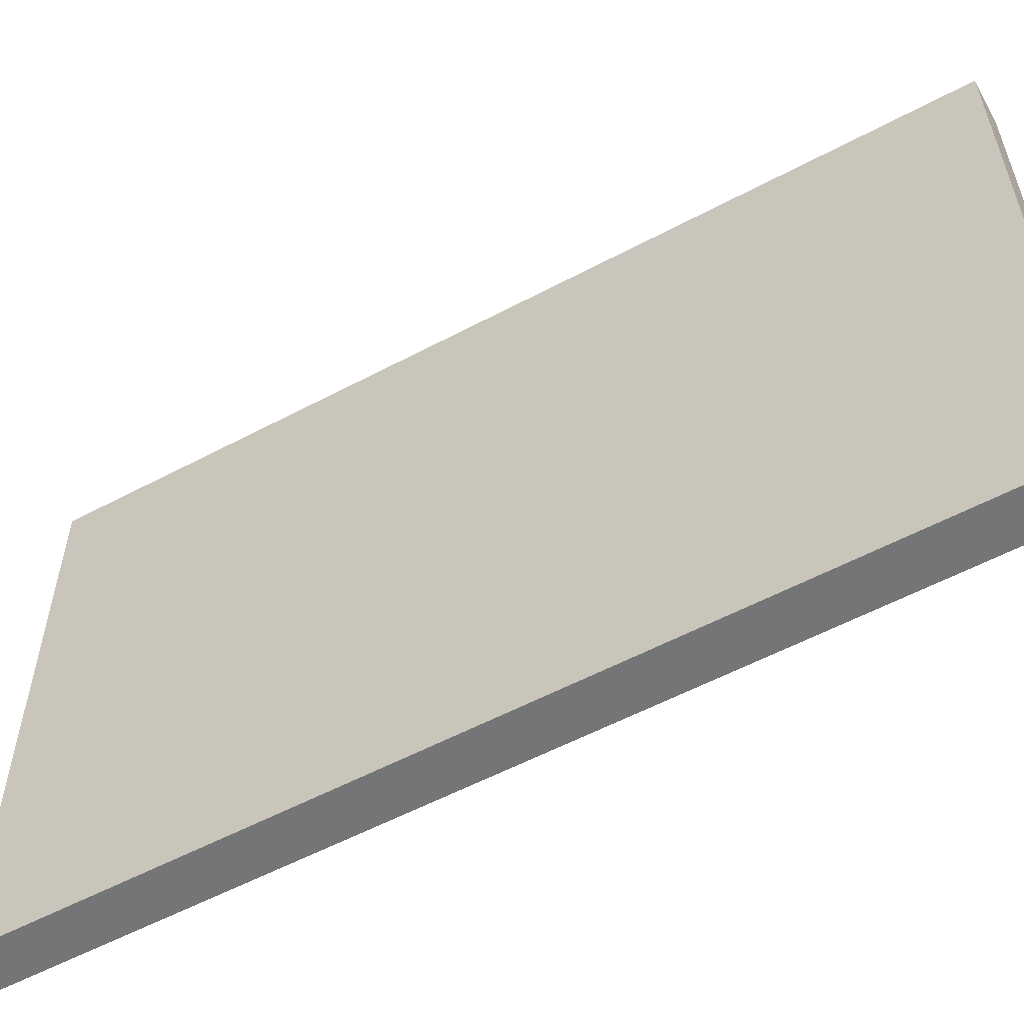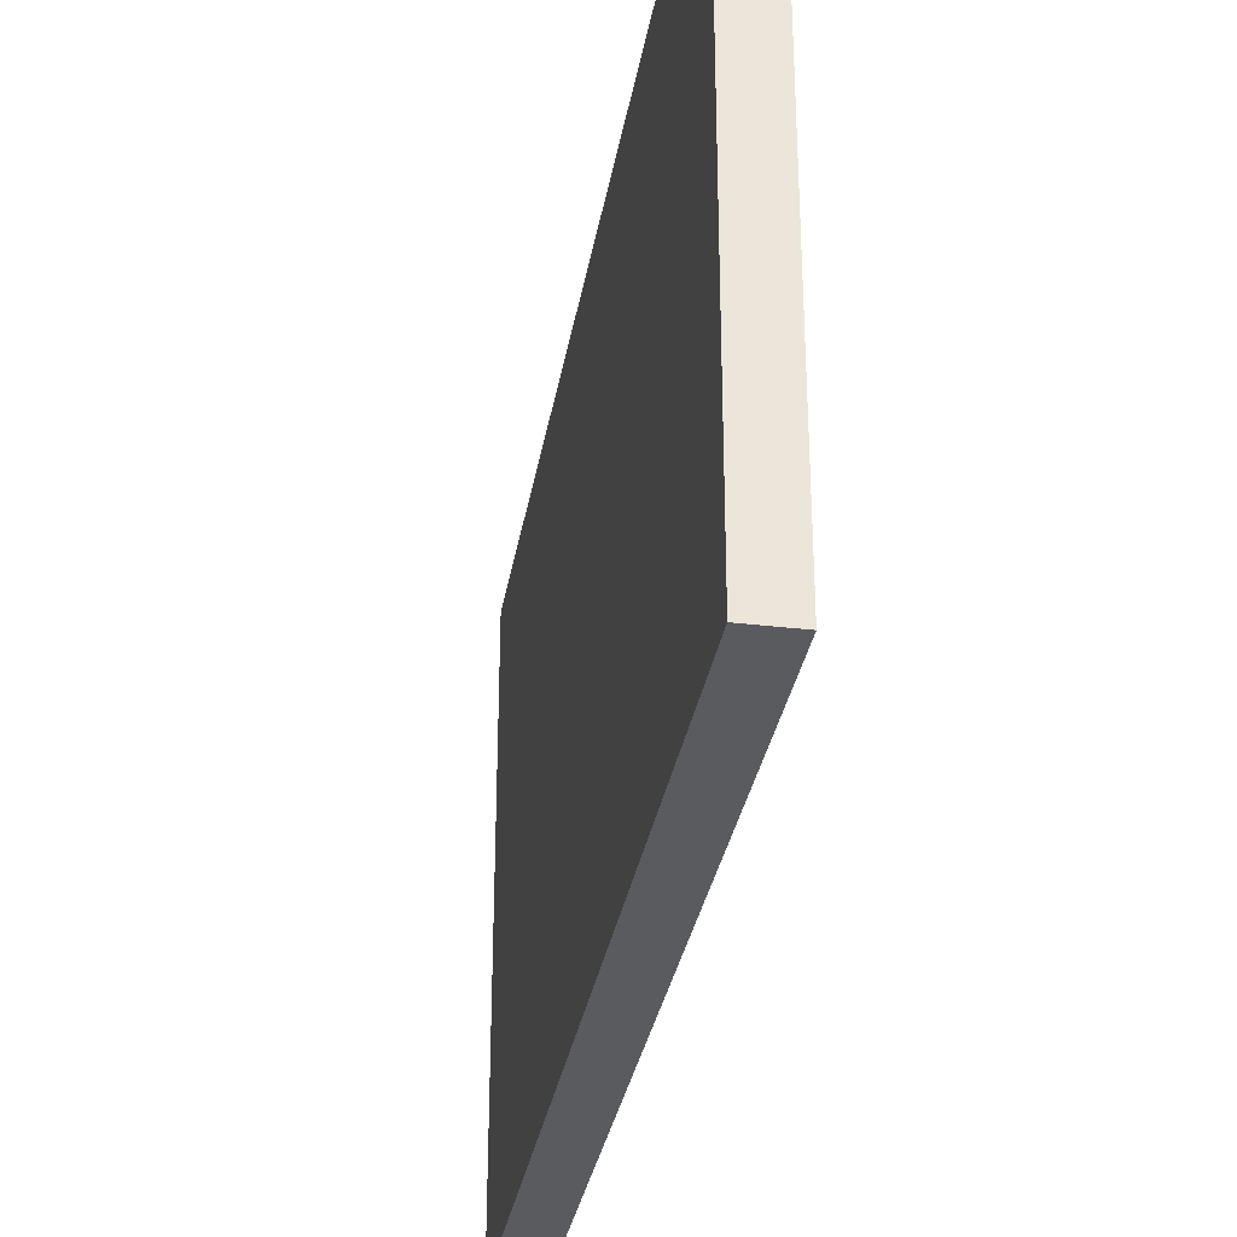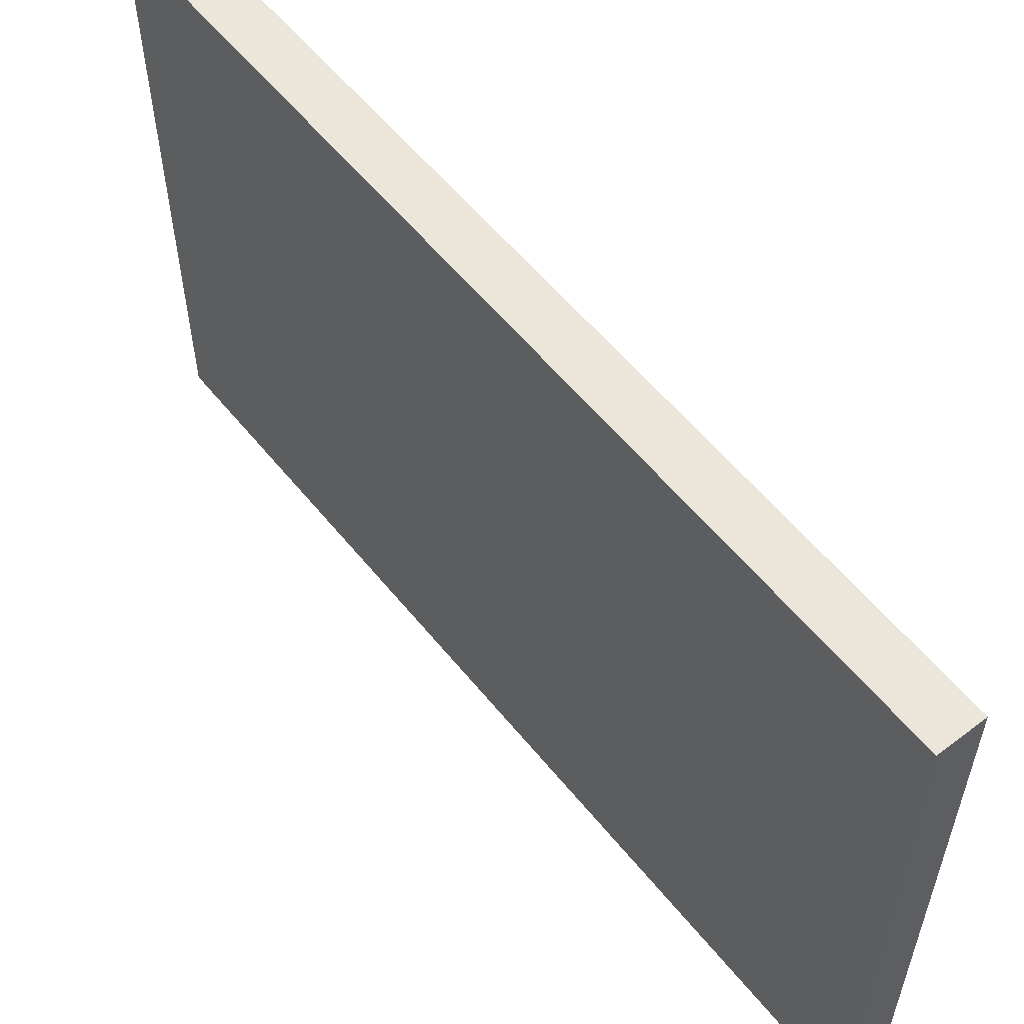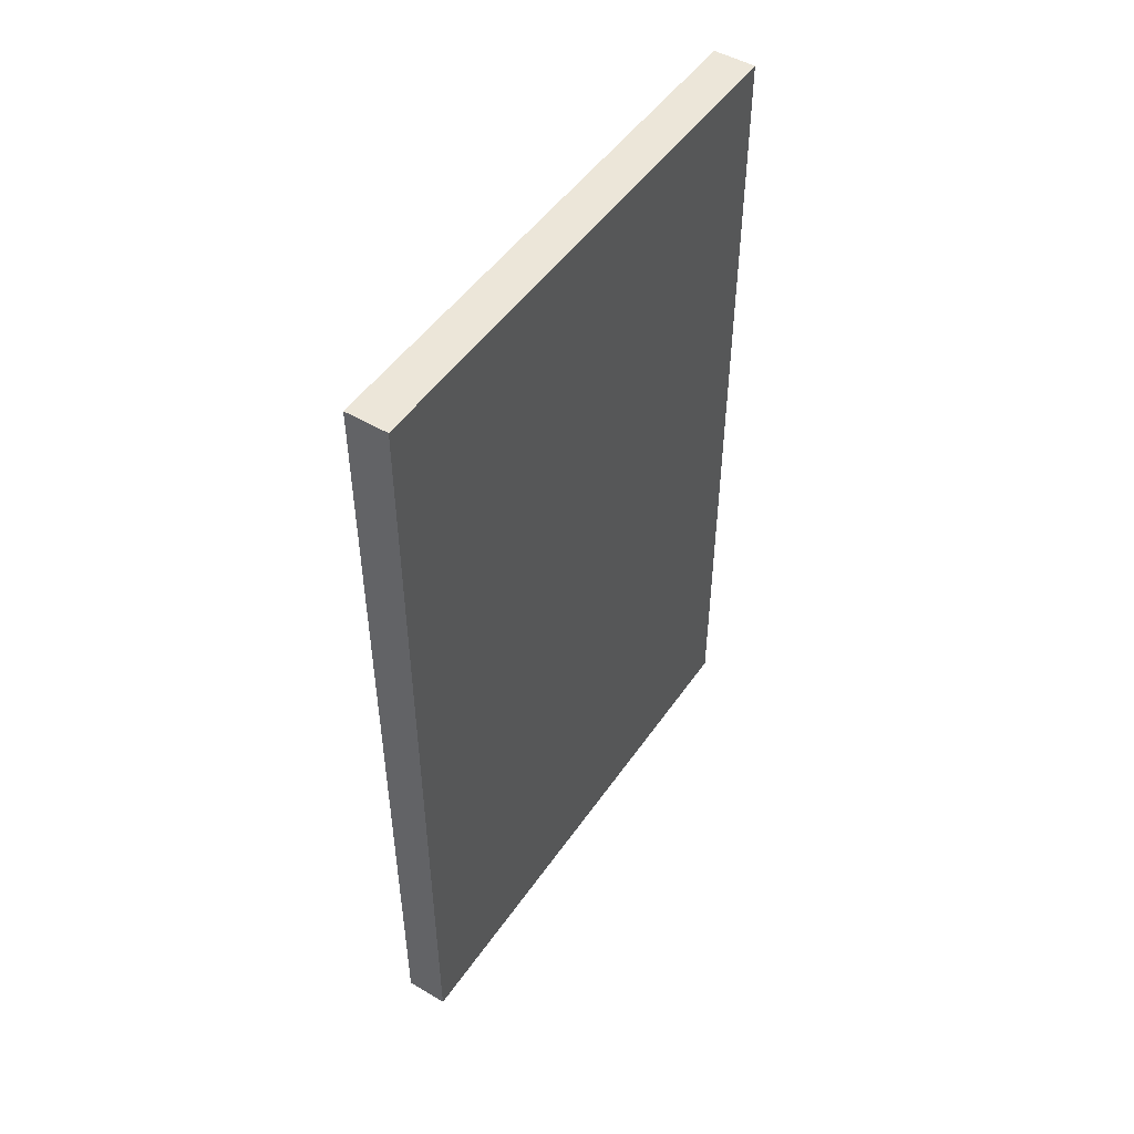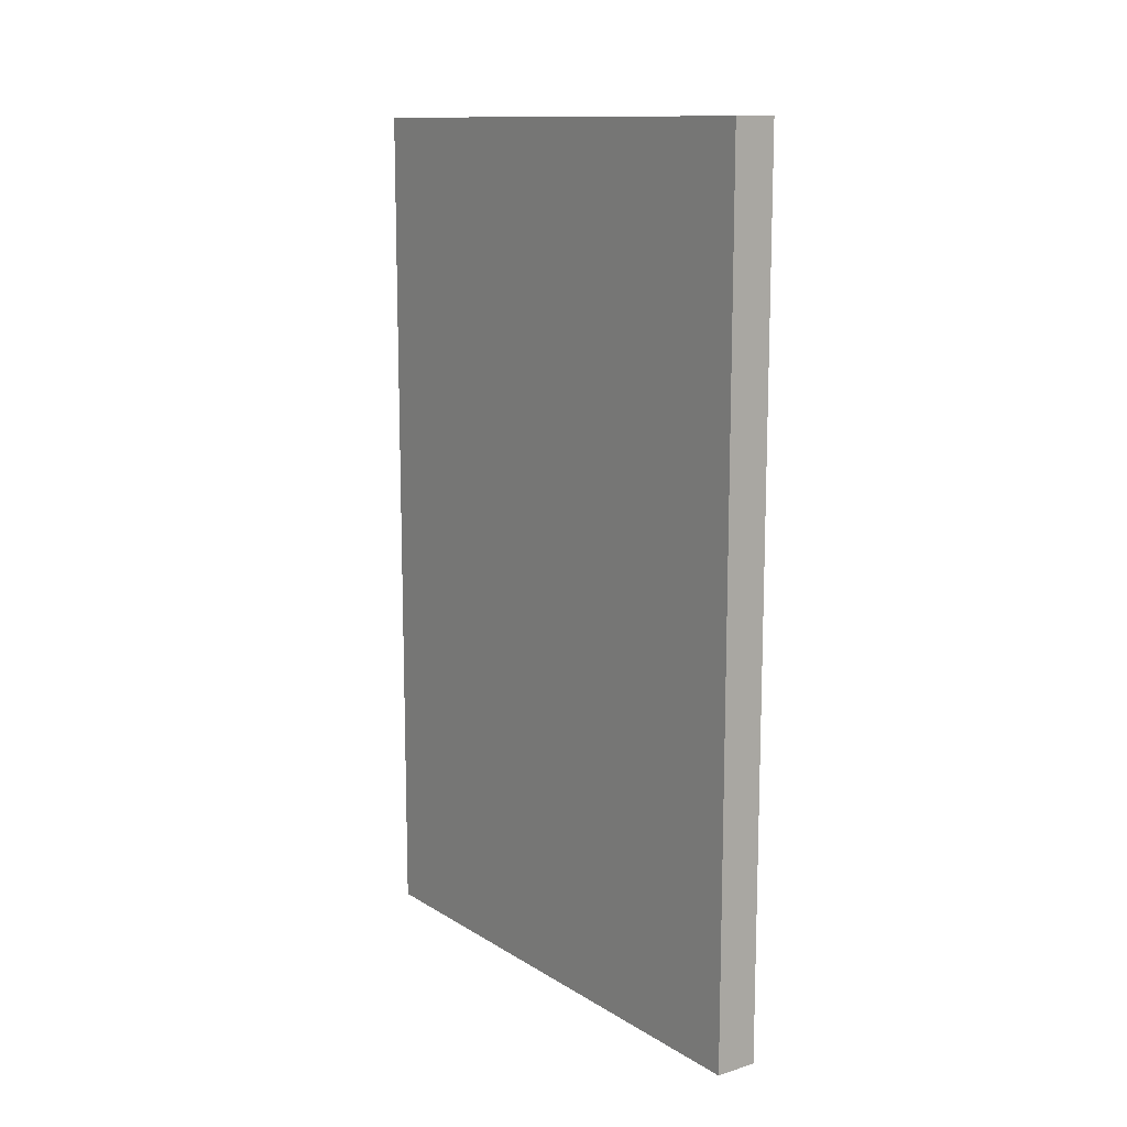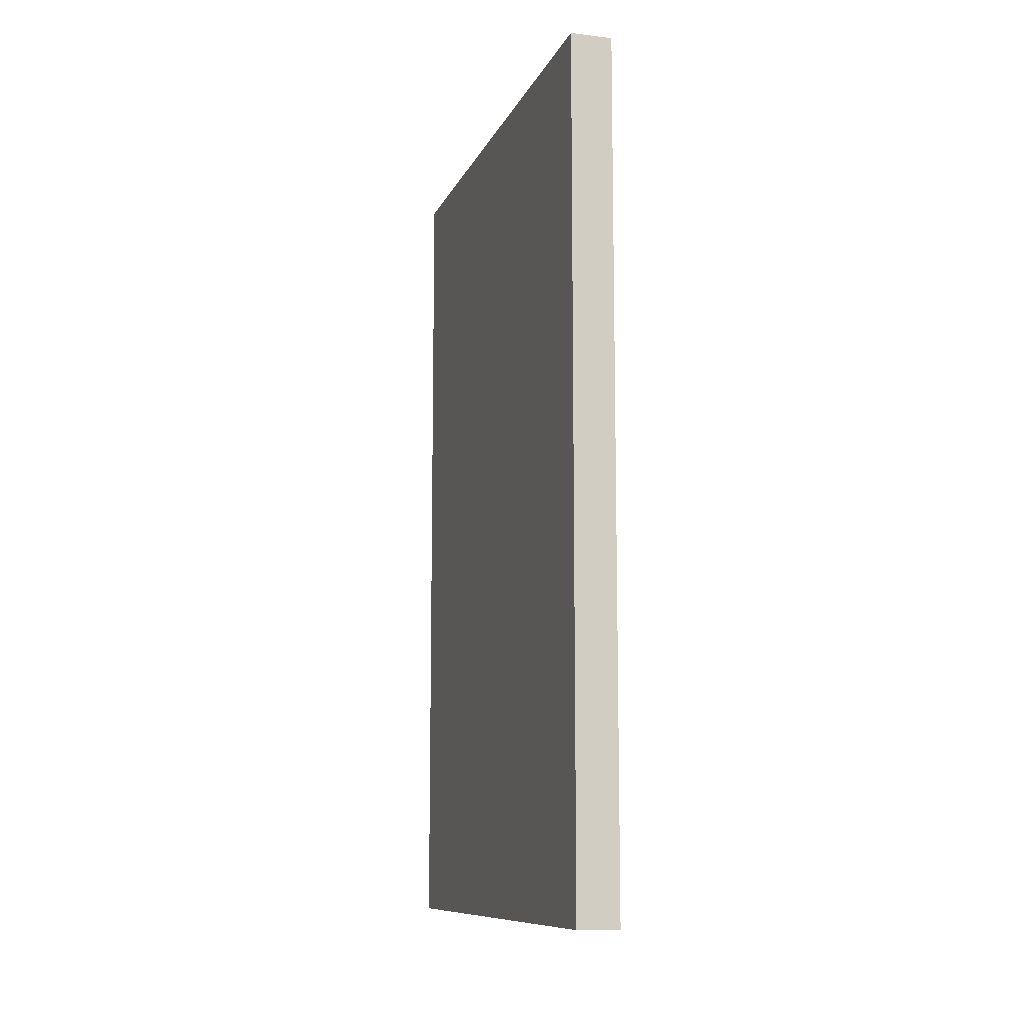
<metadata>
{"format":"obj","ext":"obj","renderer":"f3d","projection":"perspective","resolution":1024,"background":"white","views":[{"elev":-56.5,"azim":119.1,"up":"+Y"},{"elev":-32.4,"azim":-9.5,"up":"+Y"},{"elev":56.9,"azim":-38.4,"up":"+Y"},{"elev":49.2,"azim":33.2,"up":"+Z"},{"elev":12.4,"azim":-35.7,"up":"+Z"},{"elev":-10.2,"azim":163.4,"up":"+Z"}]}
</metadata>
<code>
g Body41
v 100 -368.5 65.78
v 100 -368.5 86.22
v 101 -368.5 86.22
v 101 -368.5 65.78
v 100 -381.5 65.78
v 101 -381.5 65.78
v 100 -381.5 86.22
v 101 -381.5 86.22
f 1 2 4
f 4 2 3
f 5 1 6
f 6 1 4
f 7 5 8
f 8 5 6
f 2 7 3
f 3 7 8
f 8 6 3
f 3 6 4
f 7 2 5
f 5 2 1

</code>
